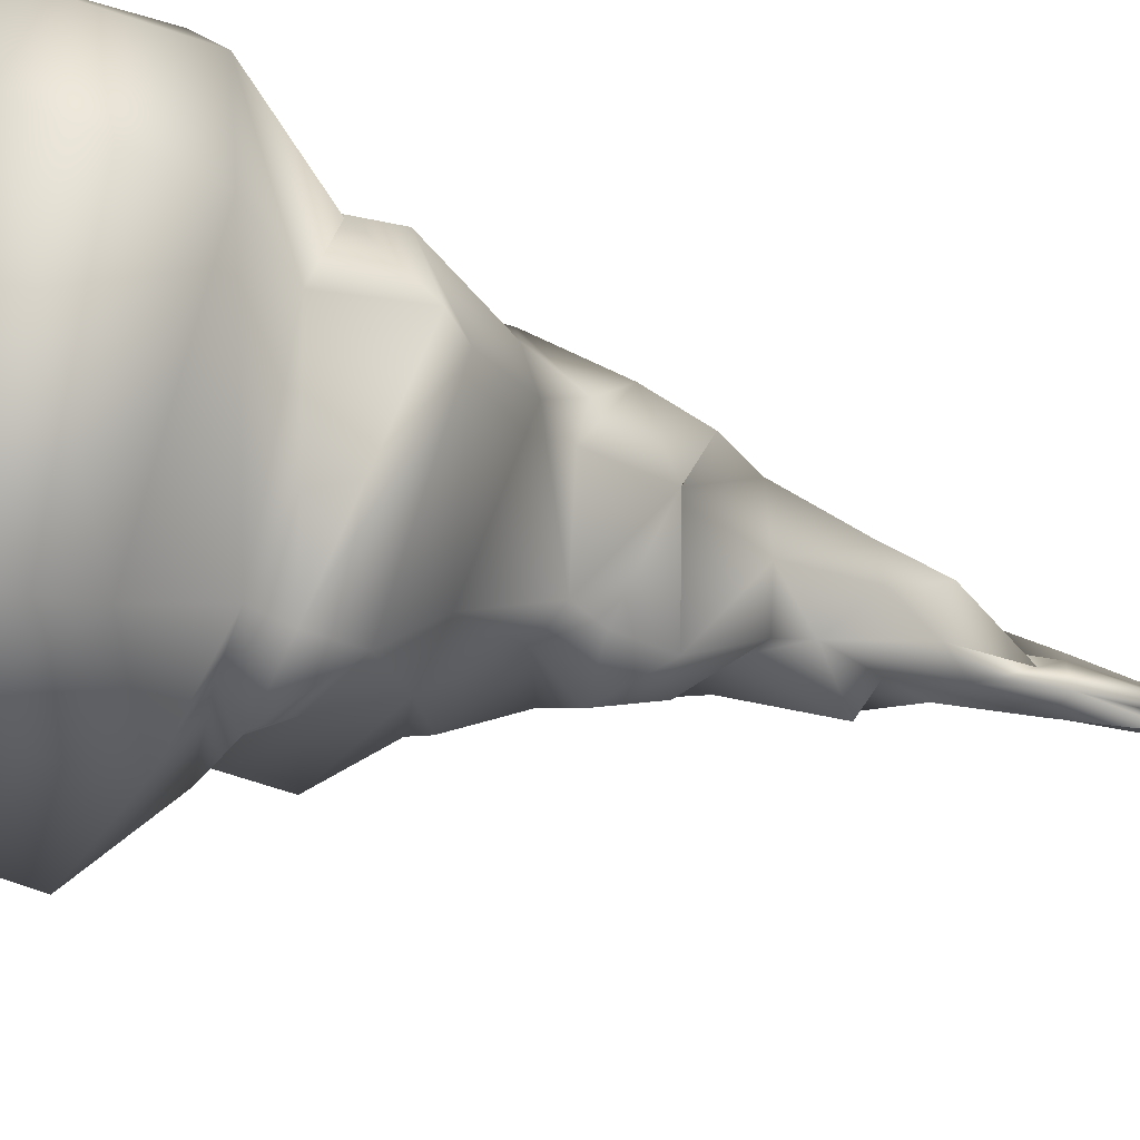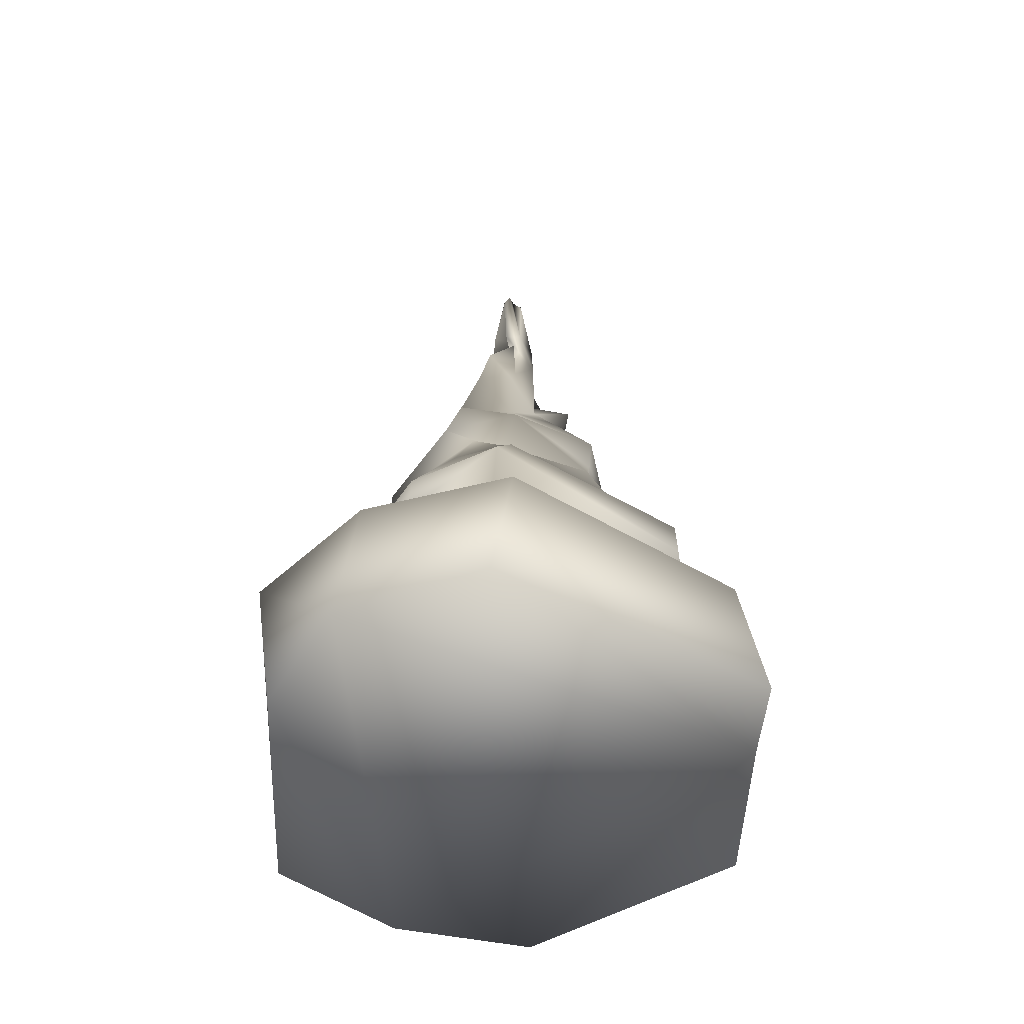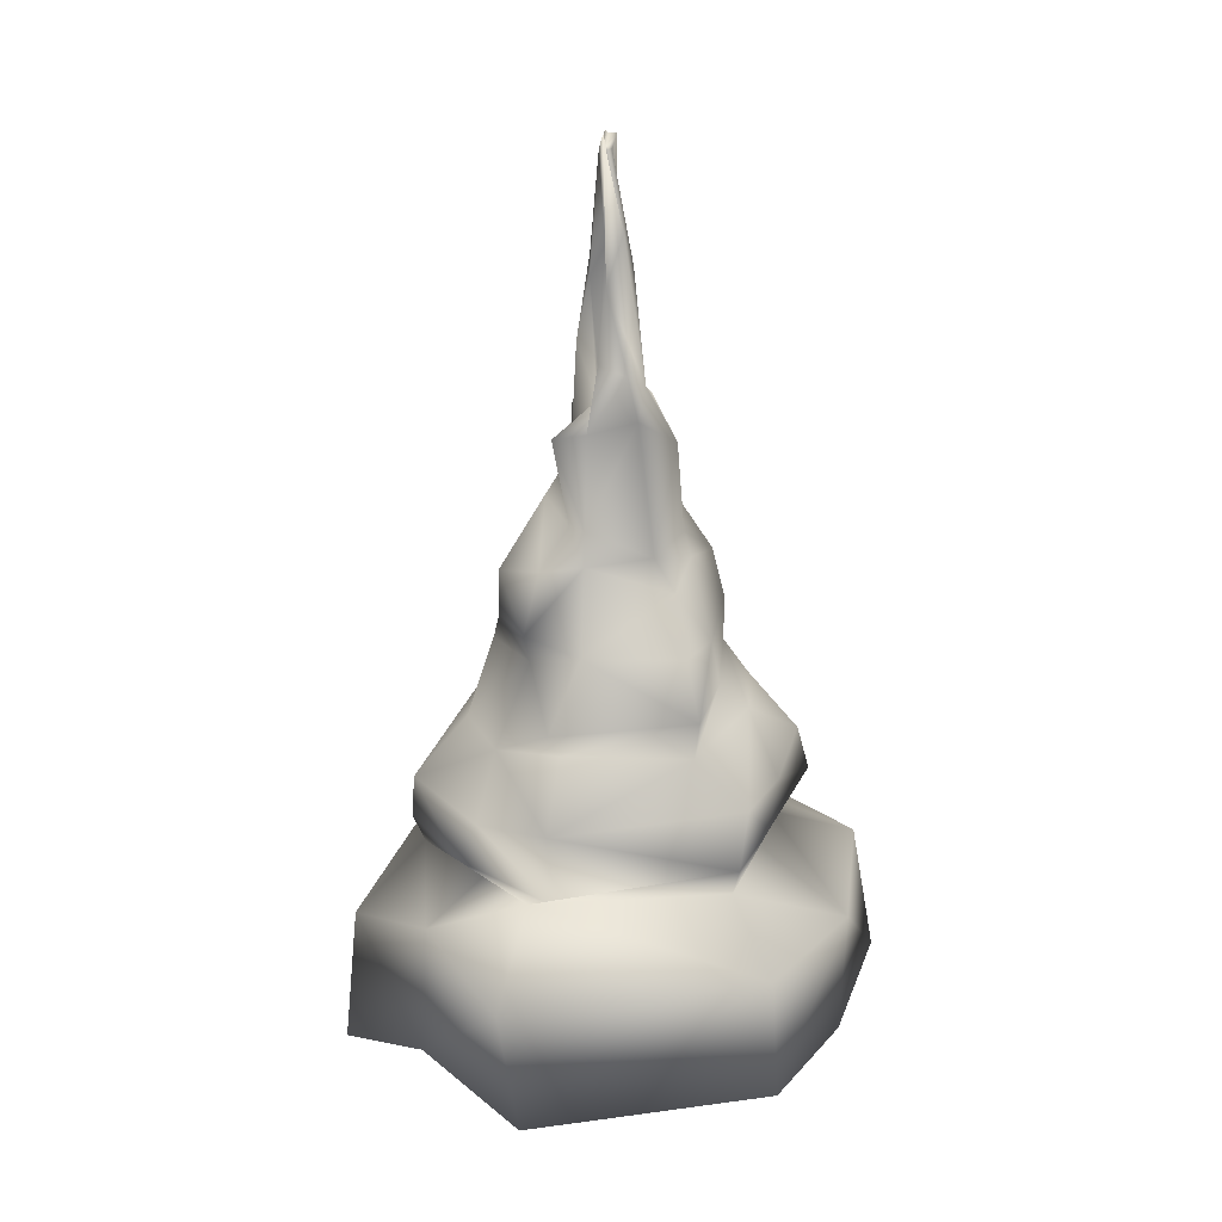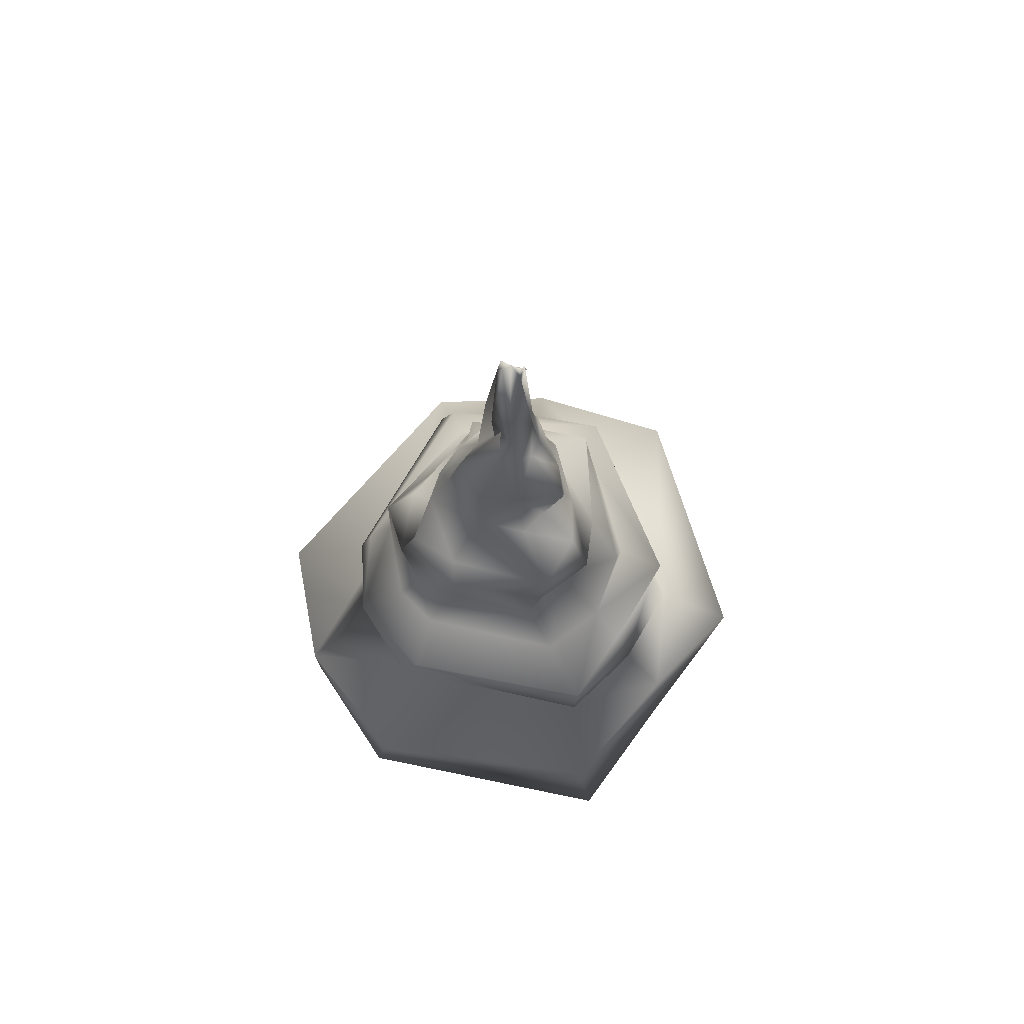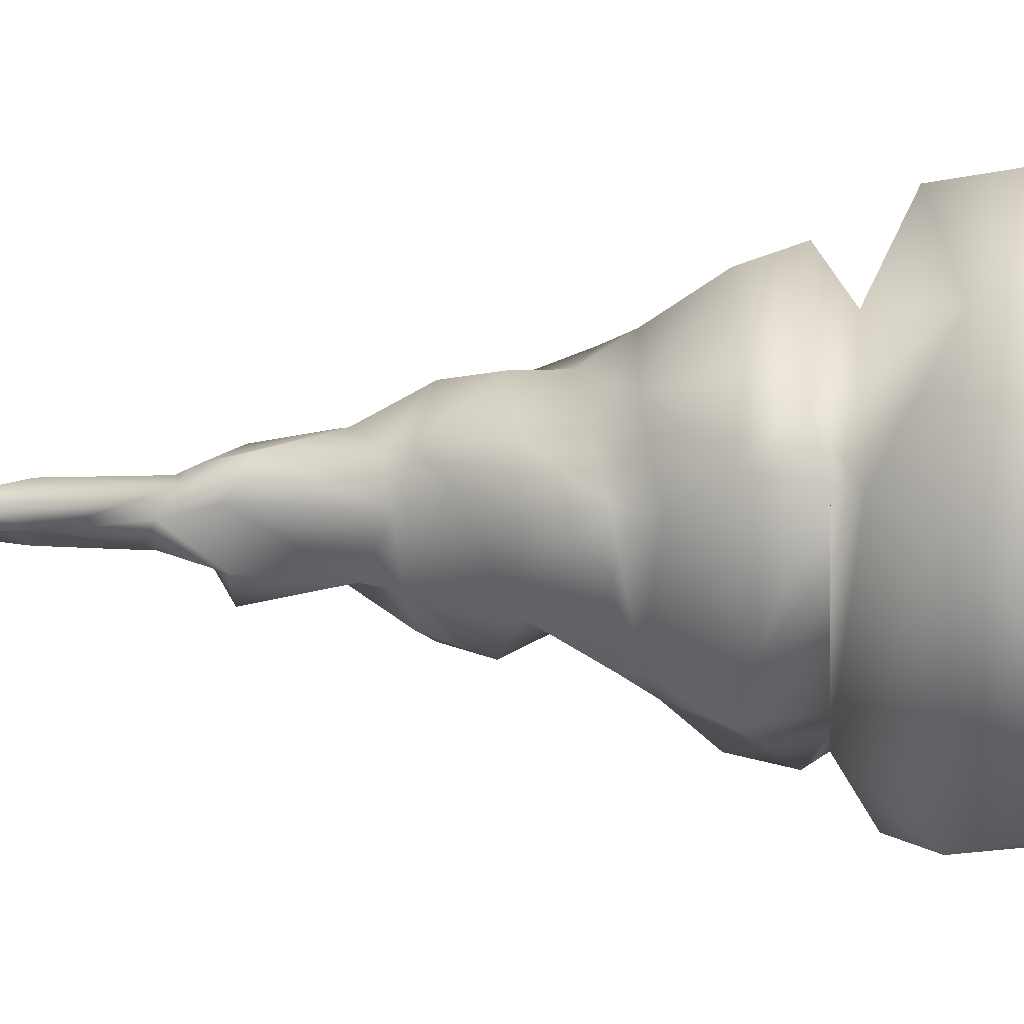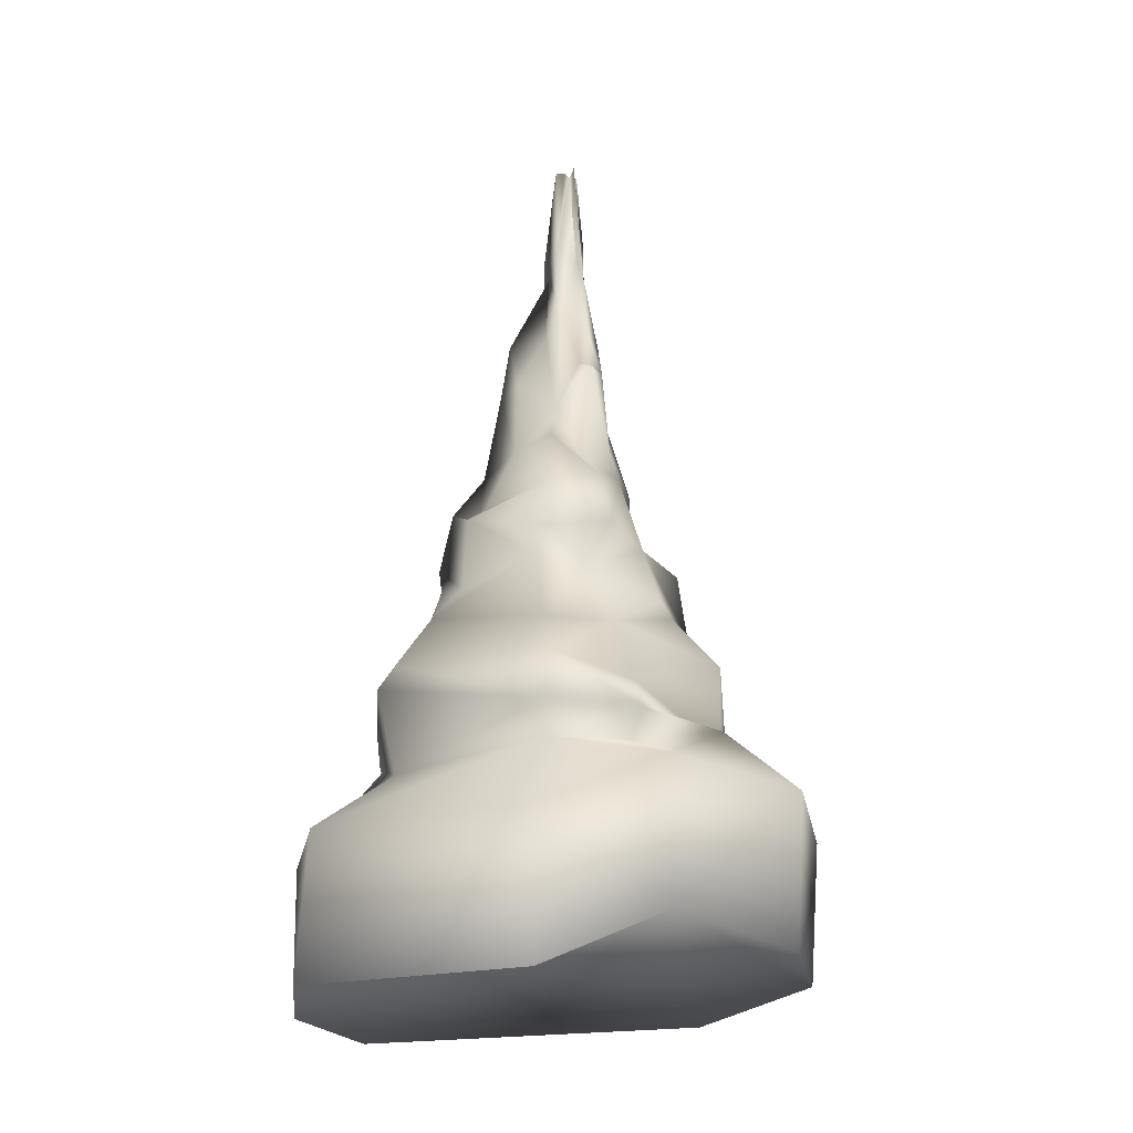
<metadata>
{"format":"obj","ext":"obj","renderer":"f3d","projection":"perspective","resolution":1024,"background":"white","views":[{"elev":-38.3,"azim":68.3,"up":"+Z"},{"elev":-54.1,"azim":92.0,"up":"+Y"},{"elev":28.4,"azim":-129.2,"up":"+Y"},{"elev":73.0,"azim":129.0,"up":"+Y"},{"elev":-3.8,"azim":-92.2,"up":"+Z"},{"elev":-22.0,"azim":156.4,"up":"+Y"}]}
</metadata>
<code>
v  16.18 -6.328 -1.054
v  7.912 -7.483 -16.63
v  8.042 1.479 -15.36
v  15.96 2.634 -2.296
v  -0.439 -3.572 -16.46
v  -0.669 5.39 -15.99
v  -8.653 -5.078 -15.32
v  -16.95 -3.95 -2.258
v  -17.17 5.012 -3.197
v  -8.523 3.884 -16.67
v  -13.96 3.675 6.009
v  -13.4 -5.287 6.299
v  -9.095 -4.392 13.37
v  7.47 -6.895 12.06
v  8.357 2.067 13.33
v  -8.208 4.57 12.02
v  13.34 -6.457 7.904
v  13.97 2.505 6.745
v  5.238 6.865 -11.77
v  10.34 6.916 -0.6991
v  -0.6769 7.574 -10.92
v  -11.83 7.626 -1.659
v  -5.848 8.331 -12.32
v  -8.824 7.438 3.247
v  5.18 5.6 7.432
v  -5.906 6.904 6.877
v  9.362 8.681 4.356
v  5.437 8.897 -12.49
v  11.8 11.97 -1.116
v  -0.2286 8.87 -13.21
v  -11.95 9.076 -1.223
v  -6.44 7.766 -10.69
v  -10.57 9.813 2.333
v  5.844 9.117 8.081
v  -6.033 9.058 9.879
v  9.547 8.652 4.435
v  5.117 11.83 -12.45
v  11.01 13.35 -2.007
v  -0.4174 10.9 -11.9
v  -11.95 13.04 -0.6428
v  -6.365 12.75 -11.21
v  -9.815 12.5 3.687
v  5.336 11.65 7.434
v  -6.146 12.5 8.673
v  9.876 11.18 4.38
v  4.173 15.26 -9.014
v  8.433 17.07 -1.302
v  -0.0038 15.21 -10.04
v  -8.832 15.72 -2.182
v  -4.459 16.38 -8.72
v  -7.716 16.72 3.025
v  4.467 15.18 5.938
v  -4.166 16.43 6.232
v  8.012 16.38 1.795
v  4.08 19.99 -6.98
v  6.505 19.33 -1.395
v  0.5997 19.78 -6.932
v  -8.929 18.02 -1.923
v  -3.637 17.36 -8.929
v  -6.885 18.65 1.41
v  3.971 17.74 6.386
v  -3.747 19.24 4.438
v  7.133 19.66 0.6452
v  6.517 23.71 -2.121
v  3.166 21.97 -7.206
v  2.846 25.15 -7.402
v  5.395 24.11 -1.181
v  -0.6247 22.51 -8.282
v  -0.4789 26.18 -6.977
v  -3.637 21.65 -6.444
v  -8.082 22.02 -2.304
v  -5.365 24.71 -0.8136
v  -2.533 26.74 -5.305
v  -6.561 21.5 0.9985
v  -4.603 26.22 0.998
v  -3.882 22.17 4.363
v  2.916 22.22 4.576
v  2.297 23.05 1.916
v  -3.083 25.25 4.013
v  6.585 21.88 2.65
v  6.076 25.53 1.681
v  1.893 29.53 -4.634
v  3.173 29.17 -1.719
v  -0.2592 28.24 -4.573
v  -4.845 27.21 -2.008
v  -2.116 28.74 -4.913
v  -4.028 27.71 0.9256
v  2.316 29.89 2.311
v  -1.694 29.15 2.032
v  3.842 28.61 1.95
v  1.047 32.04 -3.389
v  3.034 34.14 -1.683
v  -0.4441 34.18 -5.925
v  -2.642 34.73 -1.435
v  -1.791 34.5 -4.484
v  -3.495 33.14 0.7981
v  1.126 33.8 1.526
v  -1.711 35.67 0.431
v  3.285 33.95 0.5917
v  0.5362 39.16 -3.316
v  1.126 37.73 -1.954
v  -0.8485 35.91 -2.939
v  -2.58 37.64 -2.143
v  -1.317 38.26 -3.265
v  -2.374 36.62 -0.6534
v  1.066 37.47 -0.1067
v  -0.7864 36.69 -0.0558
v  2.949 37.55 -0.1102
v  0.5181 44.14 -2.333
v  0.9876 43.55 -1.251
v  -0.5607 43.29 -3.217
v  -1.285 42.63 -2.642
v  -0.6181 44.87 -2.151
v  -1.676 45.74 -1.719
v  0.4477 44 -0.3645
v  -0.6886 43.19 -0.1827
v  0.363 43.41 -2.261
v  -0.3204 51.03 -1.729
v  0.2133 50.99 -1.519
v  -0.3503 50.18 -2.391
v  -0.727 51.18 -2.401
v  -0.6 50.45 -2.104
v  -0.9383 50.33 -2.375
v  -0.2326 50.82 -1.025
v  -0.6392 50.16 -1.697
v  0.1729 50.24 -1.088
g Cylinder009
f 1 2 3 4
f 5 6 3 2
f 7 8 9 10
f 11 9 8 12
f 13 14 15 16
f 17 18 15 14
f 12 5 17
f 4 3 19 20
f 6 21 19 3
f 9 22 23 10
f 11 24 22 9
f 16 15 25 26
f 18 27 25 15
f 20 19 28 29
f 19 21 30 28
f 23 22 31 32
f 22 24 33 31
f 25 34 35 26
f 34 25 27 36
f 28 37 38 29
f 30 39 37 28
f 31 40 41 32
f 33 42 40 31
f 35 34 43 44
f 45 43 34 36
f 38 37 46 47
f 48 46 37 39
f 41 40 49 50
f 51 49 40 42
f 43 52 53 44
f 45 54 52 43
f 55 56 47 46
f 57 55 46 48
f 58 59 50 49
f 60 58 49 51
f 61 62 53 52
f 54 63 61 52
f 64 65 66 67
f 68 69 66 65
f 70 71 72 73
f 74 75 72 71
f 76 77 78 79
f 80 81 78 77
f 66 82 83 67
f 69 84 82 66
f 73 72 85 86
f 75 87 85 72
f 78 88 89 79
f 90 88 78 81
f 83 82 91 92
f 84 93 91 82
f 86 85 94 95
f 96 94 85 87
f 89 88 97 98
f 99 97 88 90
f 91 100 101 92
f 91 93 102 100
f 95 94 103 104
f 105 103 94 96
f 98 97 106 107
f 99 108 106 97
f 100 109 110 101
f 111 109 100 102
f 112 113 104 103
f 105 114 112 103
f 106 115 116 107
f 117 115 106 108
f 64 56 55 65
f 70 68 57 59
f 70 59 58 71
f 62 76 74 60
f 77 76 62 61
f 80 63 56 64
f 109 118 119 110
f 120 118 109 111
f 121 113 112 122
f 114 123 122 112
f 115 124 125 116
f 126 124 115 117
f 10 6 5 7
f 13 16 11 12
f 1 4 18 17
f 1 17 5 2
f 8 7 5 12
f 12 17 14 13
f 6 10 23 21
f 11 16 26 24
f 18 4 20 27
f 30 21 23 32
f 26 35 33 24
f 20 29 36 27
f 32 41 39 30
f 35 44 42 33
f 29 38 45 36
f 41 50 48 39
f 44 53 51 42
f 38 47 54 45
f 48 50 59 57
f 51 53 62 60
f 47 56 63 54
f 68 70 73 69
f 76 79 75 74
f 64 67 81 80
f 73 86 84 69
f 79 89 87 75
f 67 83 90 81
f 86 95 93 84
f 89 98 96 87
f 83 92 99 90
f 95 104 102 93
f 98 107 105 96
f 92 101 108 99
f 104 113 111 102
f 105 107 116 114
f 117 108 101 110
f 65 55 57 68
f 74 71 58 60
f 61 63 80 77
f 113 121 120 111
f 114 116 125 123
f 126 117 110 119
f 122 118 120 121
f 125 124 122 123
f 118 122 124 126
f 118 126 119

</code>
